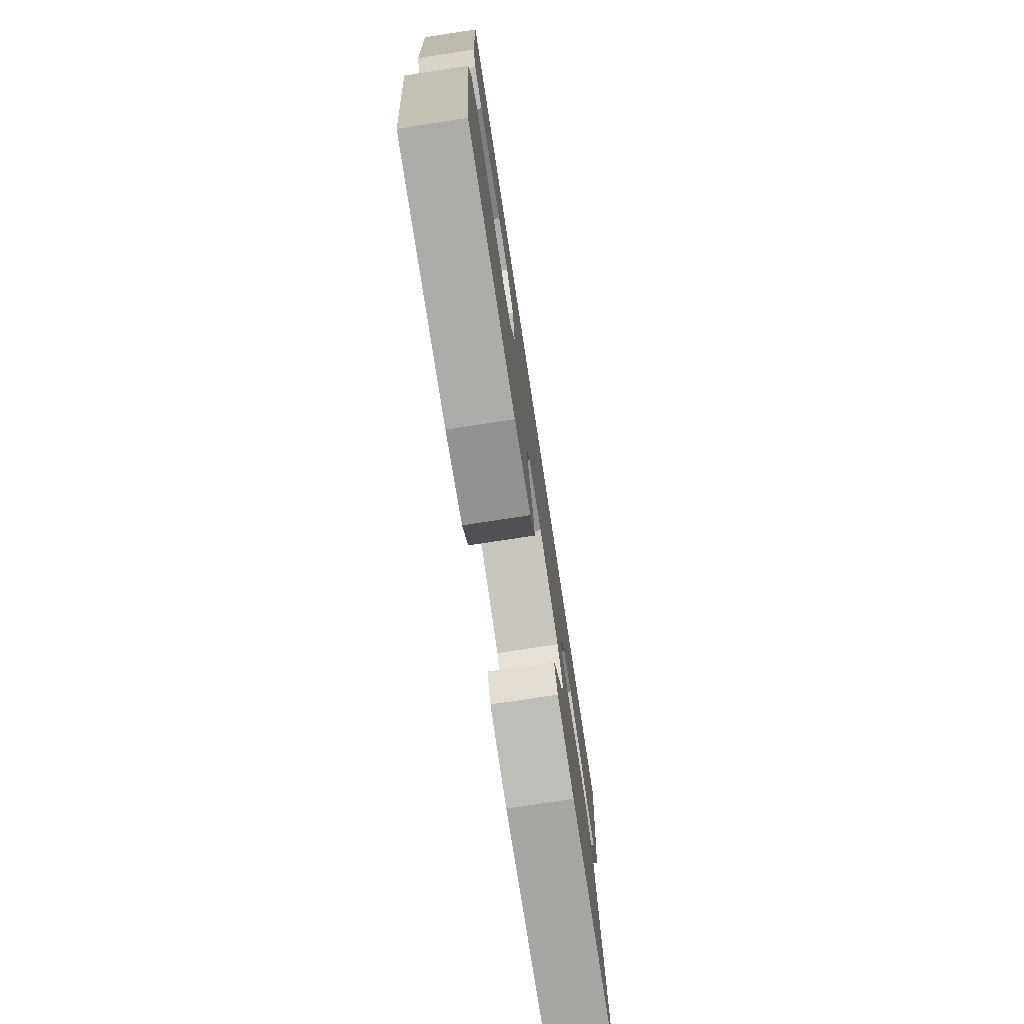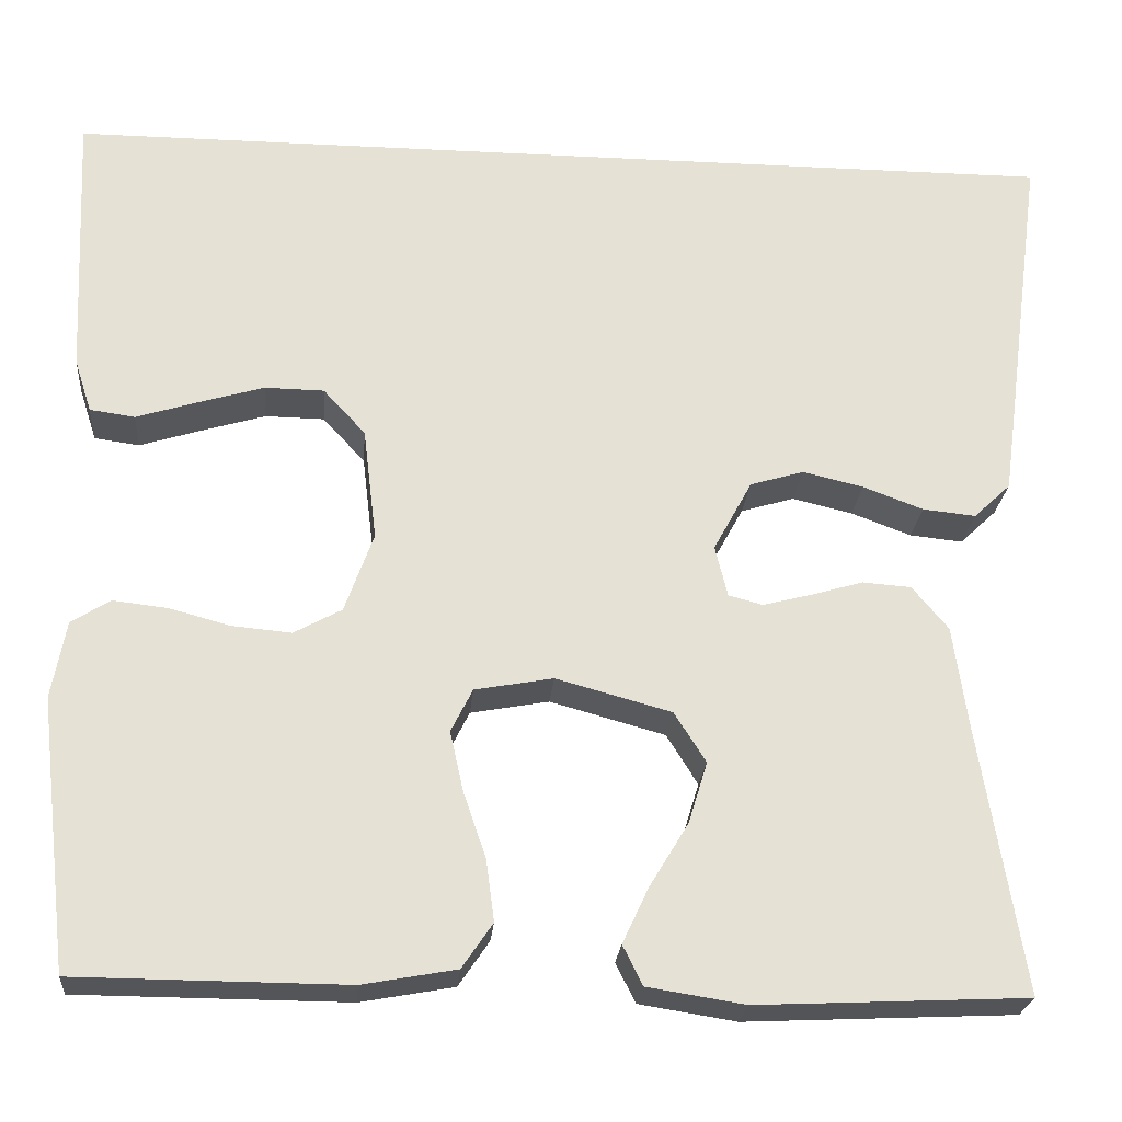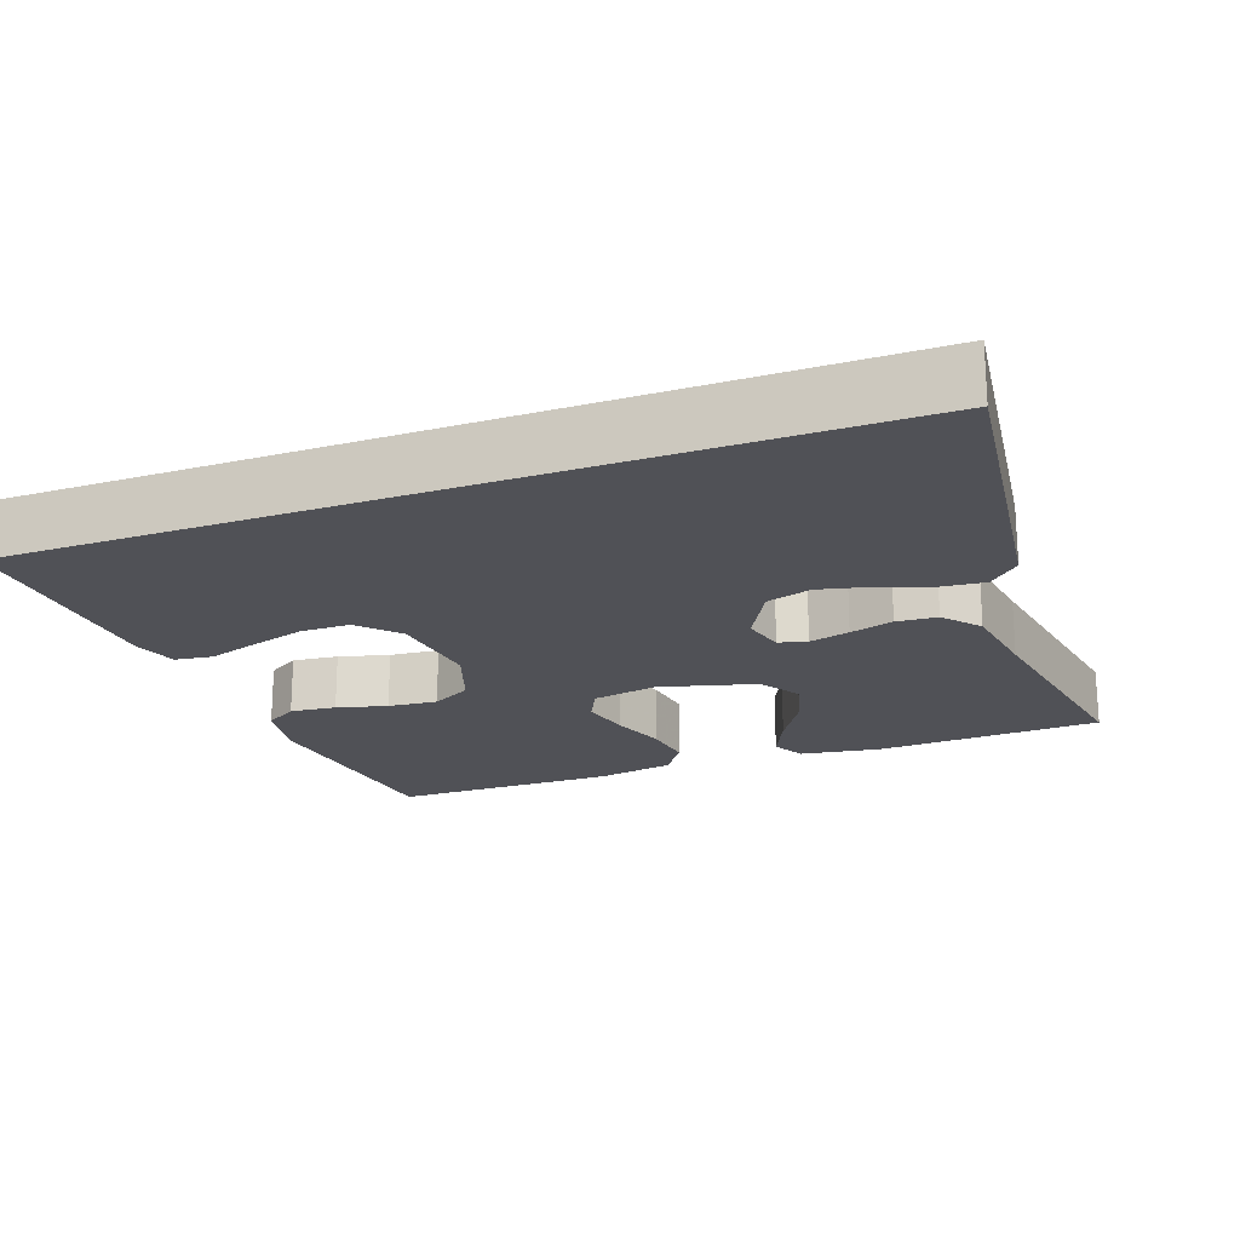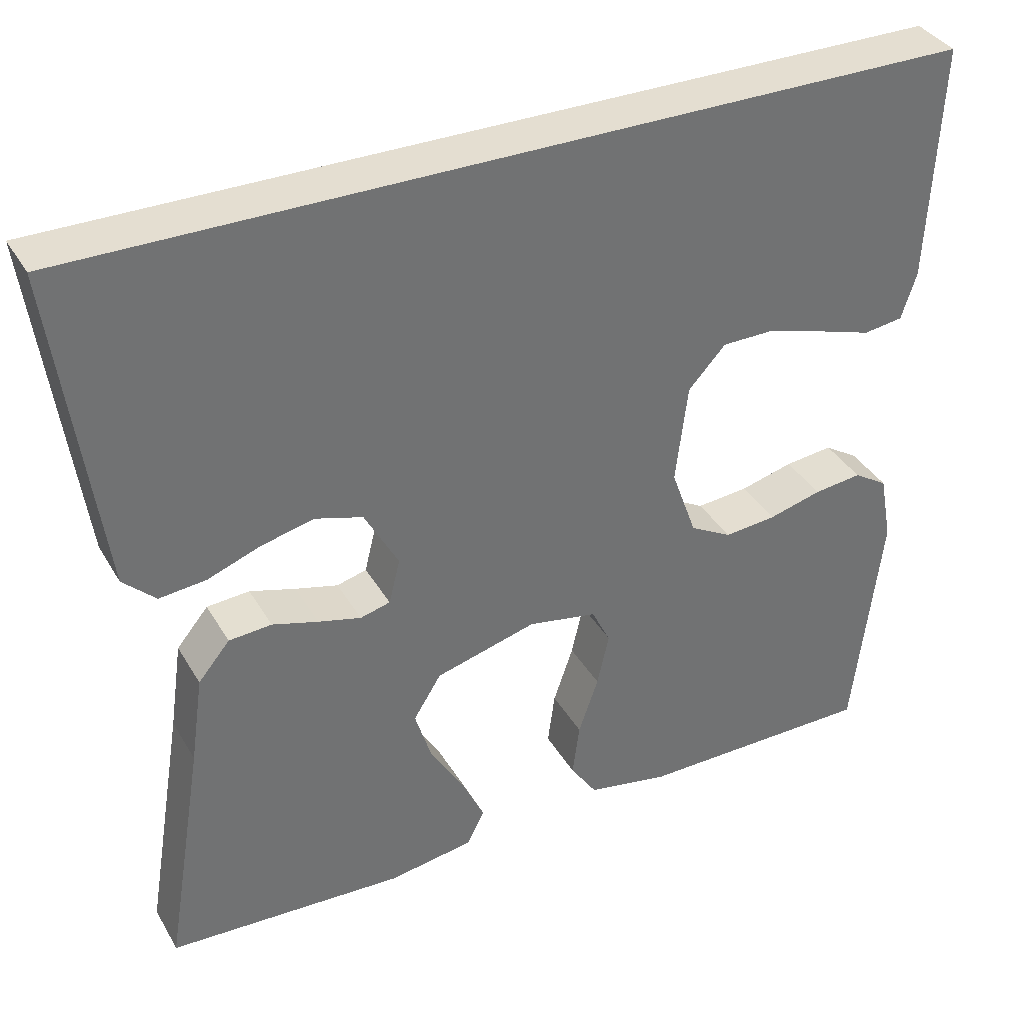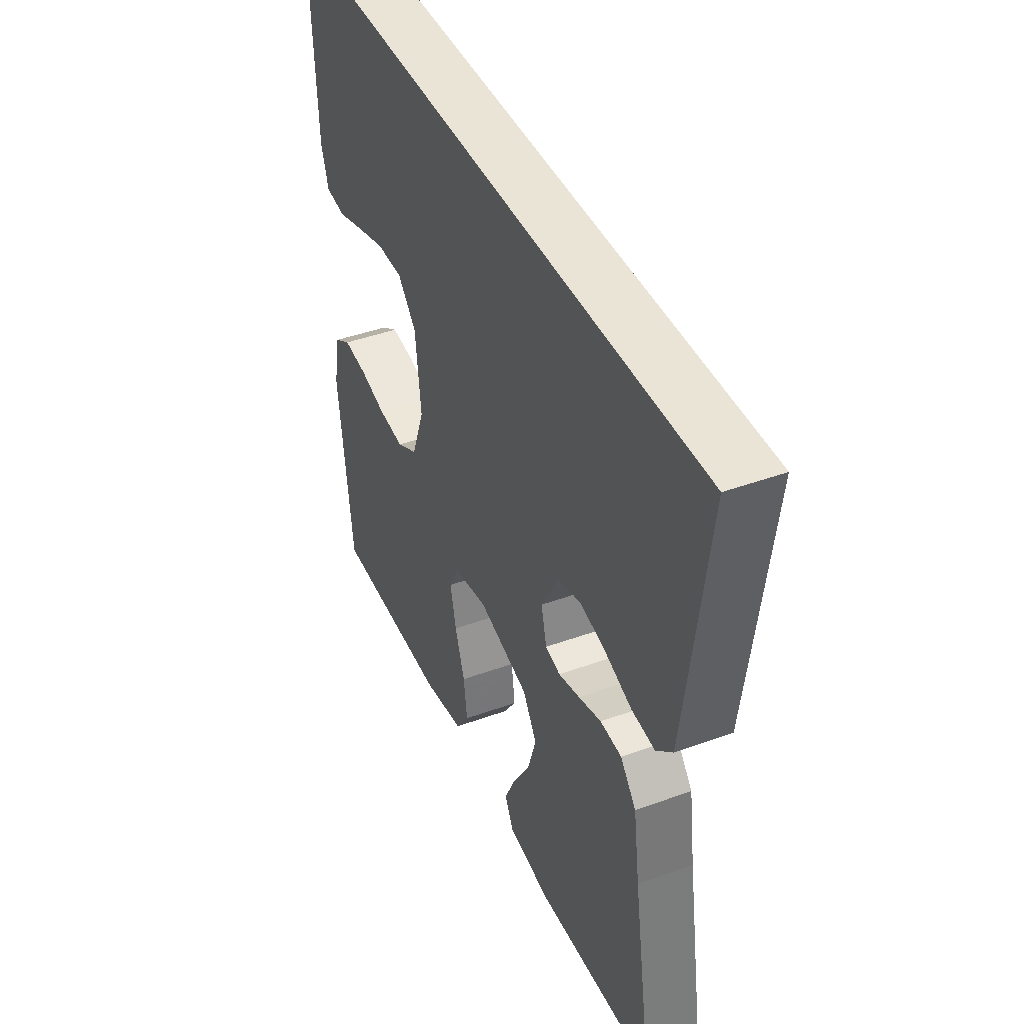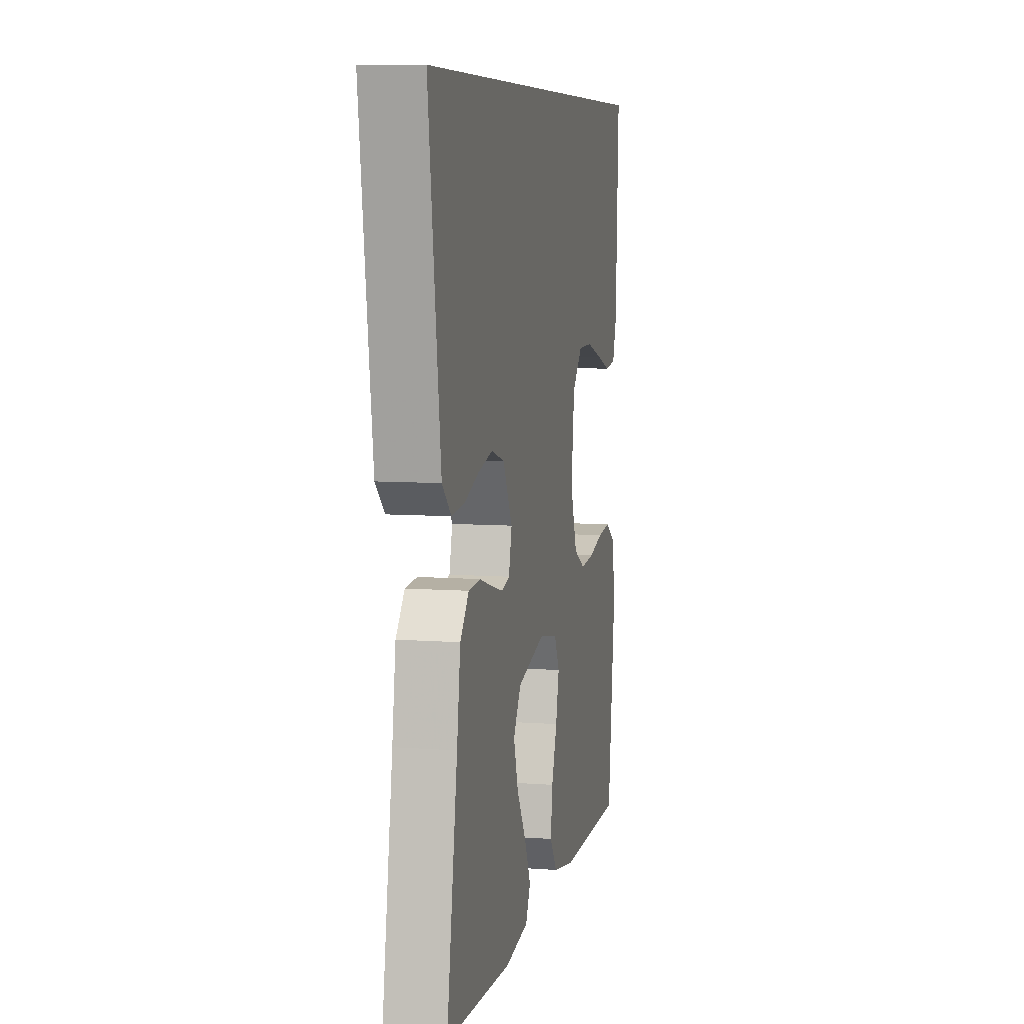
<metadata>
{"format":"obj","ext":"obj","renderer":"f3d","projection":"perspective","resolution":1024,"background":"white","views":[{"elev":-76.6,"azim":-81.3,"up":"+Z"},{"elev":-24.1,"azim":-4.8,"up":"+Z"},{"elev":-20.5,"azim":20.4,"up":"+Y"},{"elev":36.5,"azim":153.1,"up":"+Z"},{"elev":42.5,"azim":66.5,"up":"+Z"},{"elev":7.6,"azim":102.0,"up":"+Z"}]}
</metadata>
<code>
v 0.569 0.07 0.5
v 0.529 0.07 0.2
v 0.514 0.07 0.089
v 0.473 0.07 0.05
v 0.414 0.07 0.056
v 0.347 0.07 0.081
v 0.28 0.07 0.097
v 0.22 0.07 0.079
v 0.177 0.07 0
v 0.191 0.07 -0.057
v 0.229 0.07 -0.067
v 0.283 0.07 -0.053
v 0.341 0.07 -0.036
v 0.395 0.07 -0.04
v 0.435 0.07 -0.088
v 0.451 0.07 -0.2
v 0.5 0.07 -0.5
v 0.2 0.07 -0.514
v 0.092 0.07 -0.497
v 0.07 0.07 -0.453
v 0.099 0.07 -0.391
v 0.142 0.07 -0.32
v 0.163 0.07 -0.252
v 0.128 0.07 -0.196
v 0 0.07 -0.161
v -0.087 0.07 -0.177
v -0.111 0.07 -0.225
v -0.096 0.07 -0.292
v -0.071 0.07 -0.365
v -0.062 0.07 -0.433
v -0.096 0.07 -0.483
v -0.2 0.07 -0.502
v -0.5 0.07 -0.5
v -0.535 0.07 -0.2
v -0.519 0.07 -0.114
v -0.476 0.07 -0.087
v -0.415 0.07 -0.094
v -0.348 0.07 -0.112
v -0.282 0.07 -0.118
v -0.229 0.07 -0.089
v -0.197 0.07 0
v -0.212 0.07 0.125
v -0.259 0.07 0.176
v -0.325 0.07 0.177
v -0.399 0.07 0.155
v -0.466 0.07 0.134
v -0.516 0.07 0.141
v -0.535 0.07 0.2
v -0.549 0.07 0.5
v 0.569 0 0.5
v 0.529 0 0.2
v 0.514 0 0.089
v 0.473 0 0.05
v 0.414 0 0.056
v 0.347 0 0.081
v 0.28 0 0.097
v 0.22 0 0.079
v 0.177 0 0
v 0.191 0 -0.057
v 0.229 0 -0.067
v 0.283 0 -0.053
v 0.341 0 -0.036
v 0.395 0 -0.04
v 0.435 0 -0.088
v 0.451 0 -0.2
v 0.5 0 -0.5
v 0.2 0 -0.514
v 0.092 0 -0.497
v 0.07 0 -0.453
v 0.099 0 -0.391
v 0.142 0 -0.32
v 0.163 0 -0.252
v 0.128 0 -0.196
v 0 0 -0.161
v -0.087 0 -0.177
v -0.111 0 -0.225
v -0.096 0 -0.292
v -0.071 0 -0.365
v -0.062 0 -0.433
v -0.096 0 -0.483
v -0.2 0 -0.502
v -0.5 0 -0.5
v -0.535 0 -0.2
v -0.519 0 -0.114
v -0.476 0 -0.087
v -0.415 0 -0.094
v -0.348 0 -0.112
v -0.282 0 -0.118
v -0.229 0 -0.089
v -0.197 0 0
v -0.212 0 0.125
v -0.259 0 0.176
v -0.325 0 0.177
v -0.399 0 0.155
v -0.466 0 0.134
v -0.516 0 0.141
v -0.535 0 0.2
v -0.549 0 0.5
f 48 49 1
f 47 48 1
f 46 47 1
f 45 46 1
f 44 45 1
f 43 44 1 2
f 42 43 2 3
f 36 37 38
f 35 36 38
f 34 35 38
f 33 34 38
f 32 33 38
f 31 32 38
f 30 31 38
f 29 30 38
f 28 29 38
f 27 28 38 39
f 26 27 39 40
f 20 21 22
f 19 20 22
f 18 19 22
f 17 18 22
f 16 17 22
f 16 22 23
f 15 16 23
f 14 15 23
f 13 14 23
f 12 13 23
f 11 12 23 24
f 3 4 5 6
f 3 6 7
f 42 3 7
f 41 42 7 8
f 41 8 9
f 40 41 9
f 26 40 9
f 25 26 9
f 10 11 24 25
f 9 10 25
f 50 98 97
f 50 97 96
f 50 96 95
f 50 95 94
f 50 94 93
f 51 50 93 92
f 52 51 92 91
f 87 86 85
f 87 85 84
f 87 84 83
f 87 83 82
f 87 82 81
f 87 81 80
f 87 80 79
f 87 79 78
f 87 78 77
f 88 87 77 76
f 89 88 76 75
f 71 70 69
f 71 69 68
f 71 68 67
f 71 67 66
f 71 66 65
f 72 71 65
f 72 65 64
f 72 64 63
f 72 63 62
f 72 62 61
f 73 72 61 60
f 55 54 53 52
f 56 55 52
f 56 52 91
f 57 56 91 90
f 58 57 90
f 58 90 89
f 58 89 75
f 58 75 74
f 74 73 60 59
f 74 59 58
f 1 50 51 2
f 2 51 52 3
f 3 52 53 4
f 4 53 54 5
f 5 54 55 6
f 6 55 56 7
f 7 56 57 8
f 8 57 58 9
f 9 58 59 10
f 10 59 60 11
f 11 60 61 12
f 12 61 62 13
f 13 62 63 14
f 14 63 64 15
f 15 64 65 16
f 16 65 66 17
f 17 66 67 18
f 18 67 68 19
f 19 68 69 20
f 20 69 70 21
f 21 70 71 22
f 22 71 72 23
f 23 72 73 24
f 24 73 74 25
f 25 74 75 26
f 26 75 76 27
f 27 76 77 28
f 28 77 78 29
f 29 78 79 30
f 30 79 80 31
f 31 80 81 32
f 32 81 82 33
f 33 82 83 34
f 34 83 84 35
f 35 84 85 36
f 36 85 86 37
f 37 86 87 38
f 38 87 88 39
f 39 88 89 40
f 40 89 90 41
f 41 90 91 42
f 42 91 92 43
f 43 92 93 44
f 44 93 94 45
f 45 94 95 46
f 46 95 96 47
f 47 96 97 48
f 48 97 98 49
f 49 98 50 1

</code>
